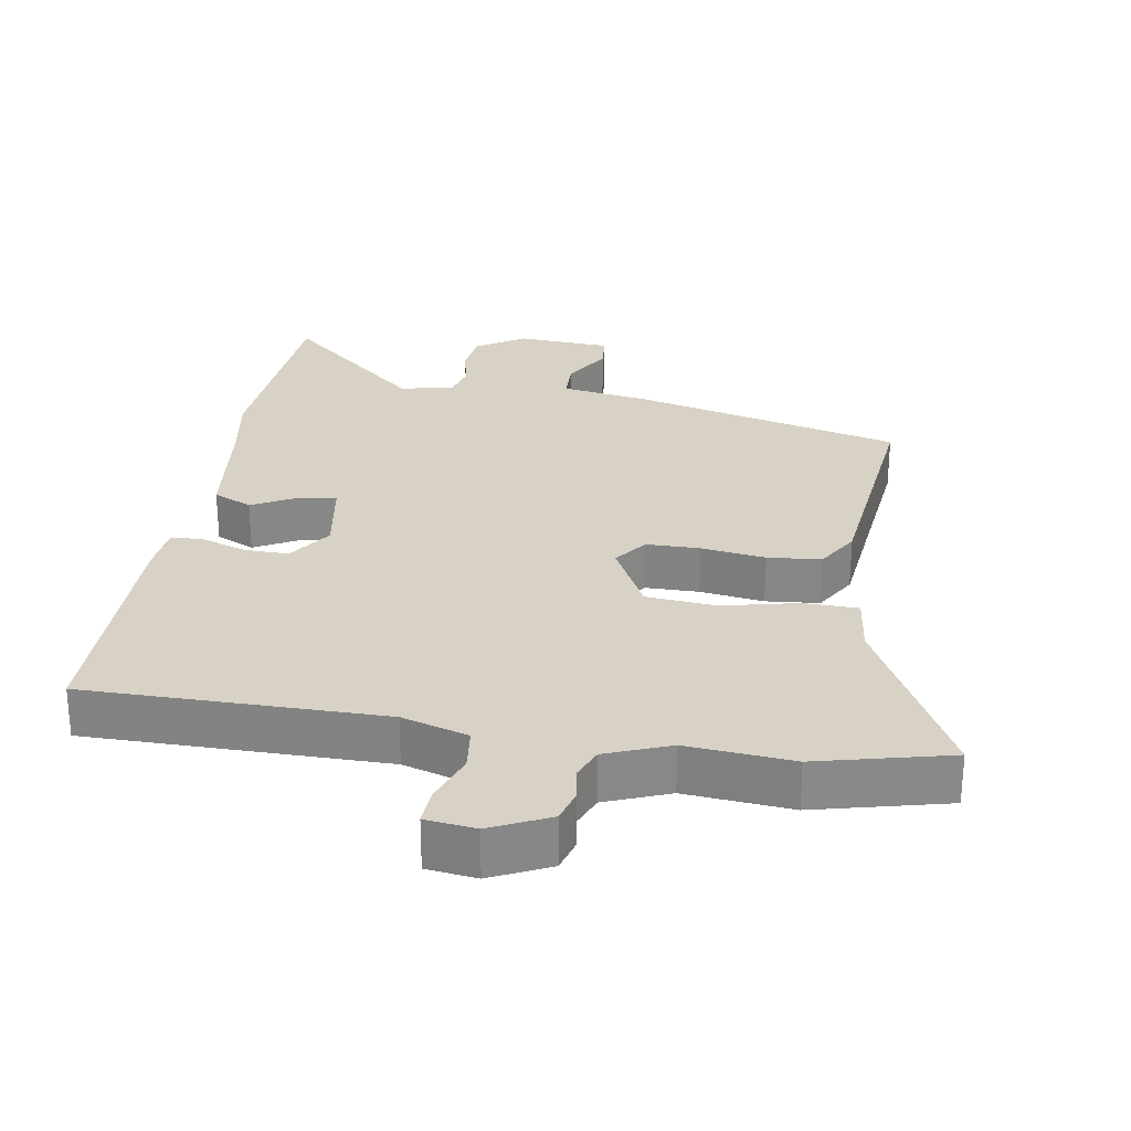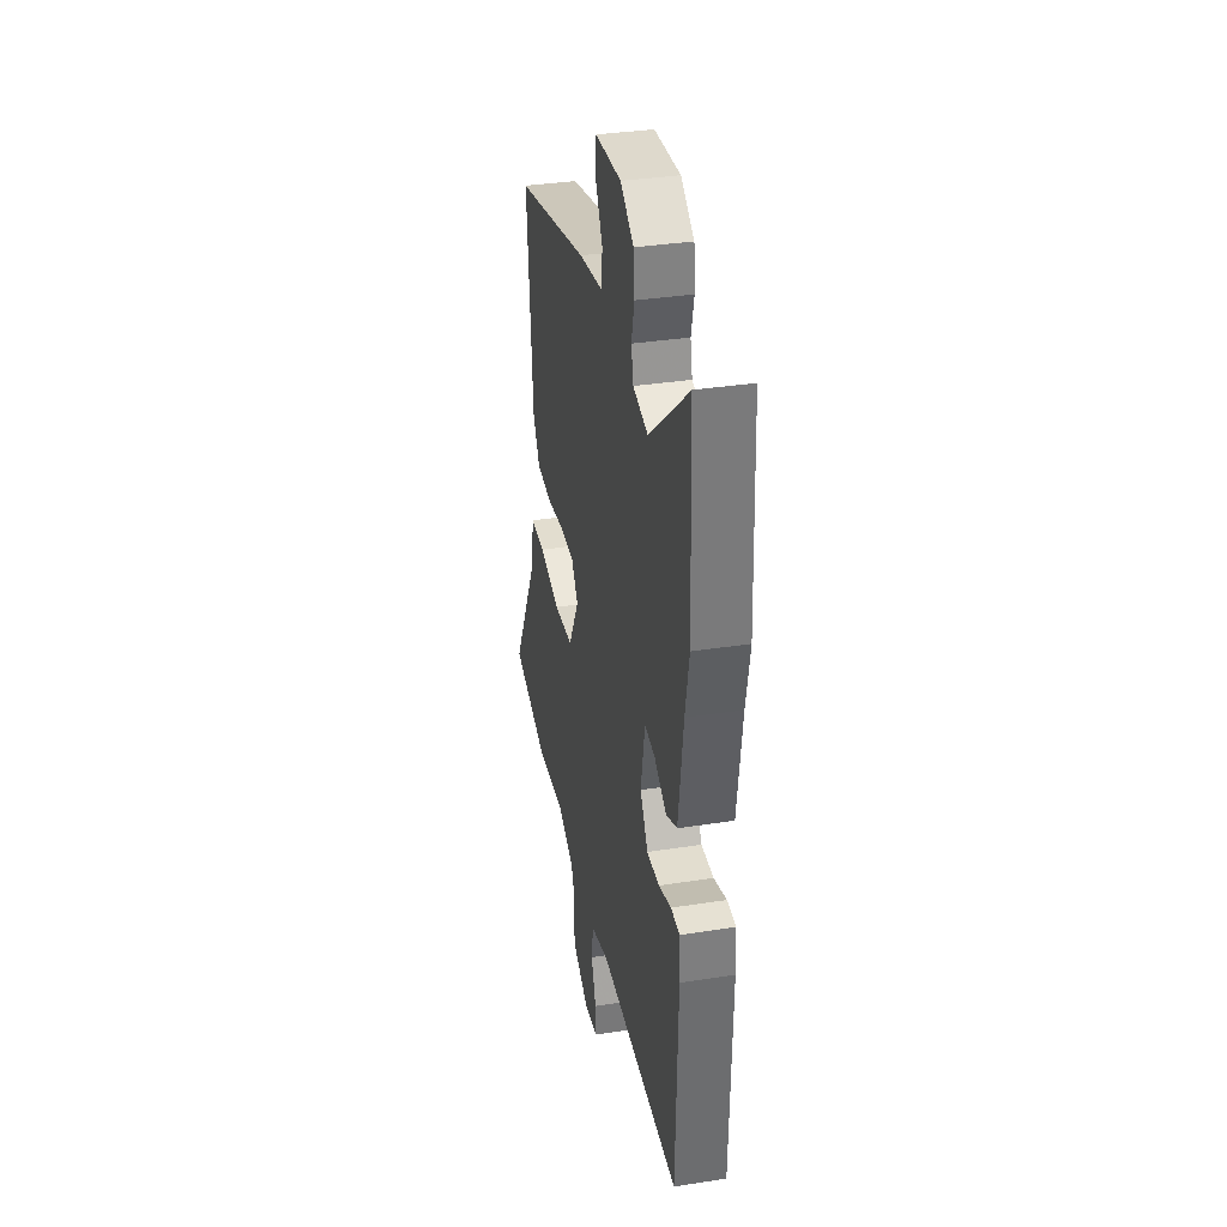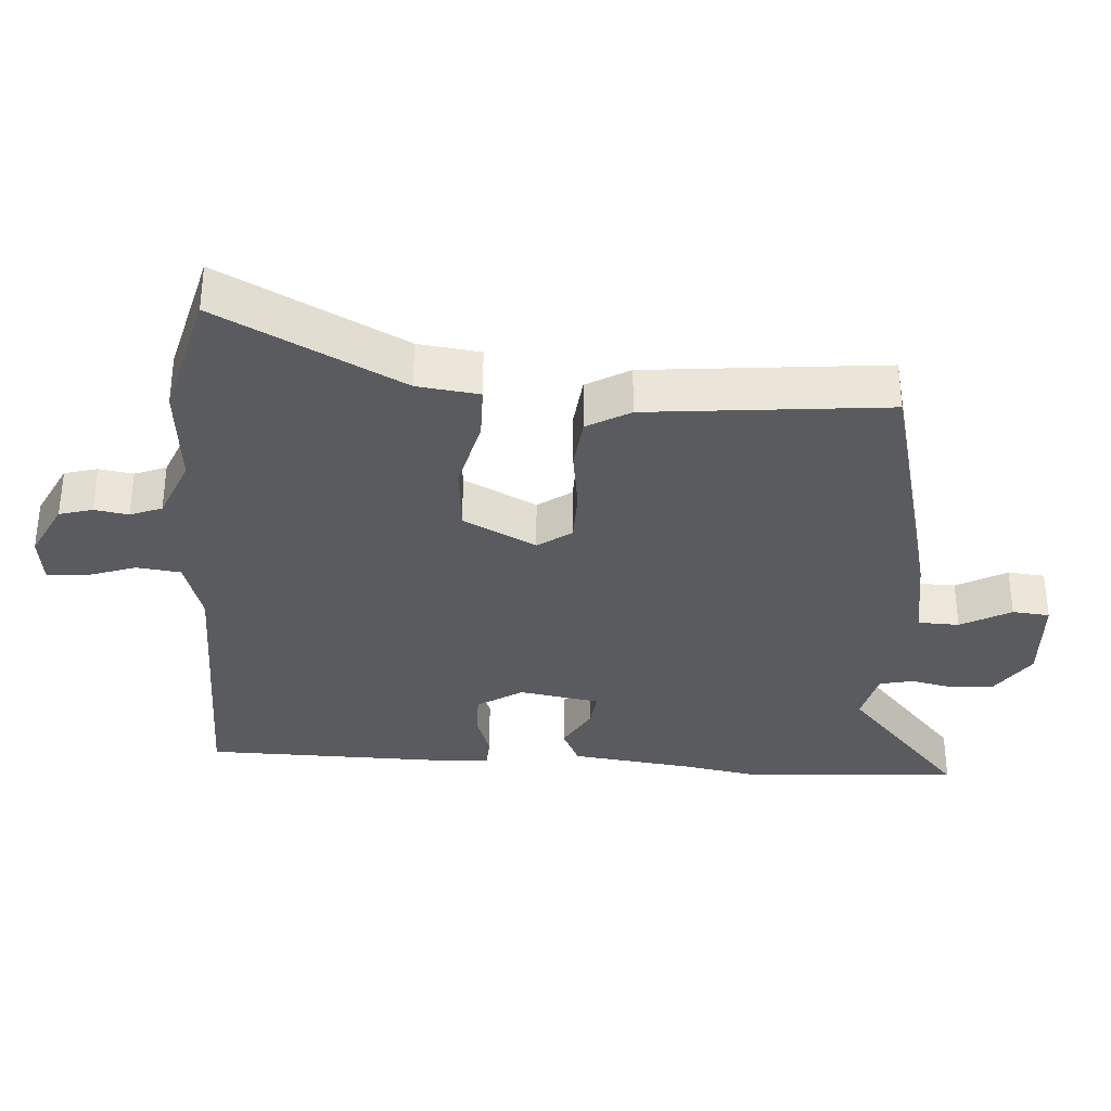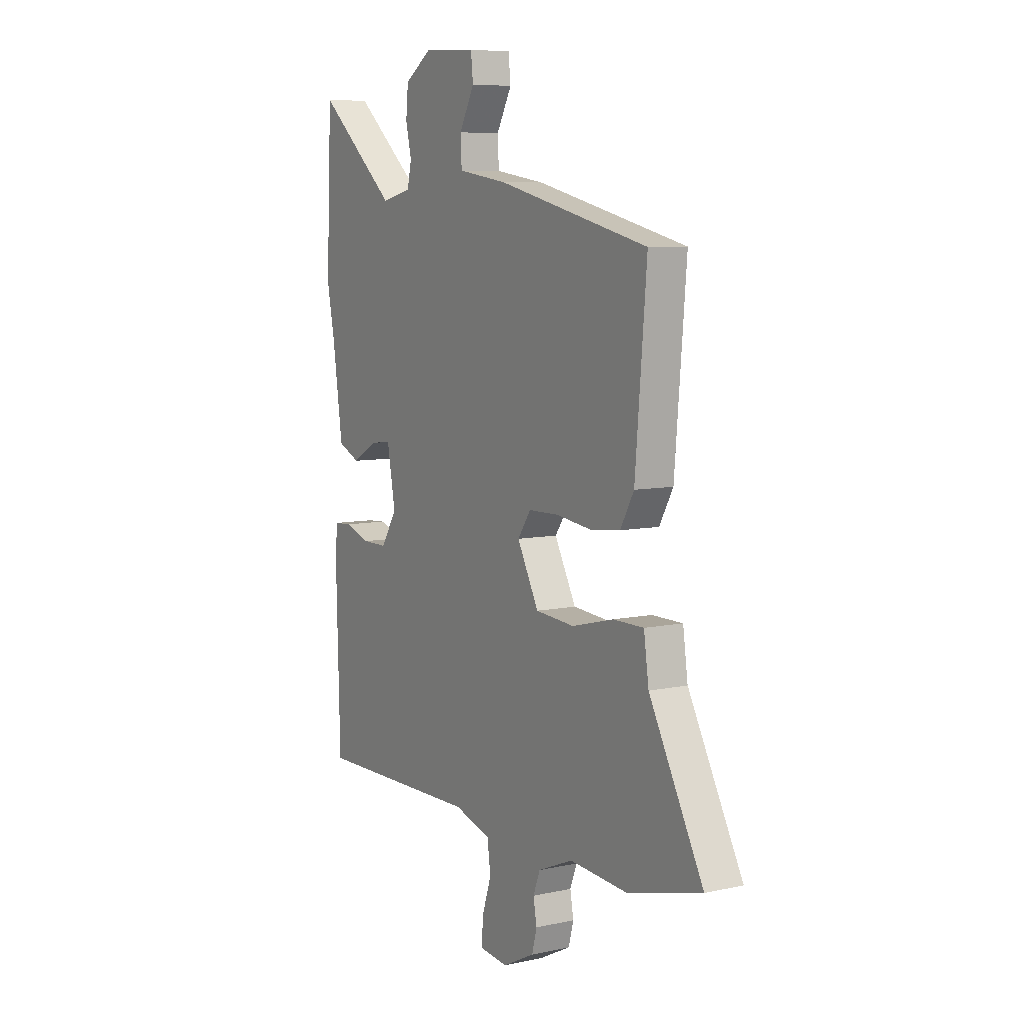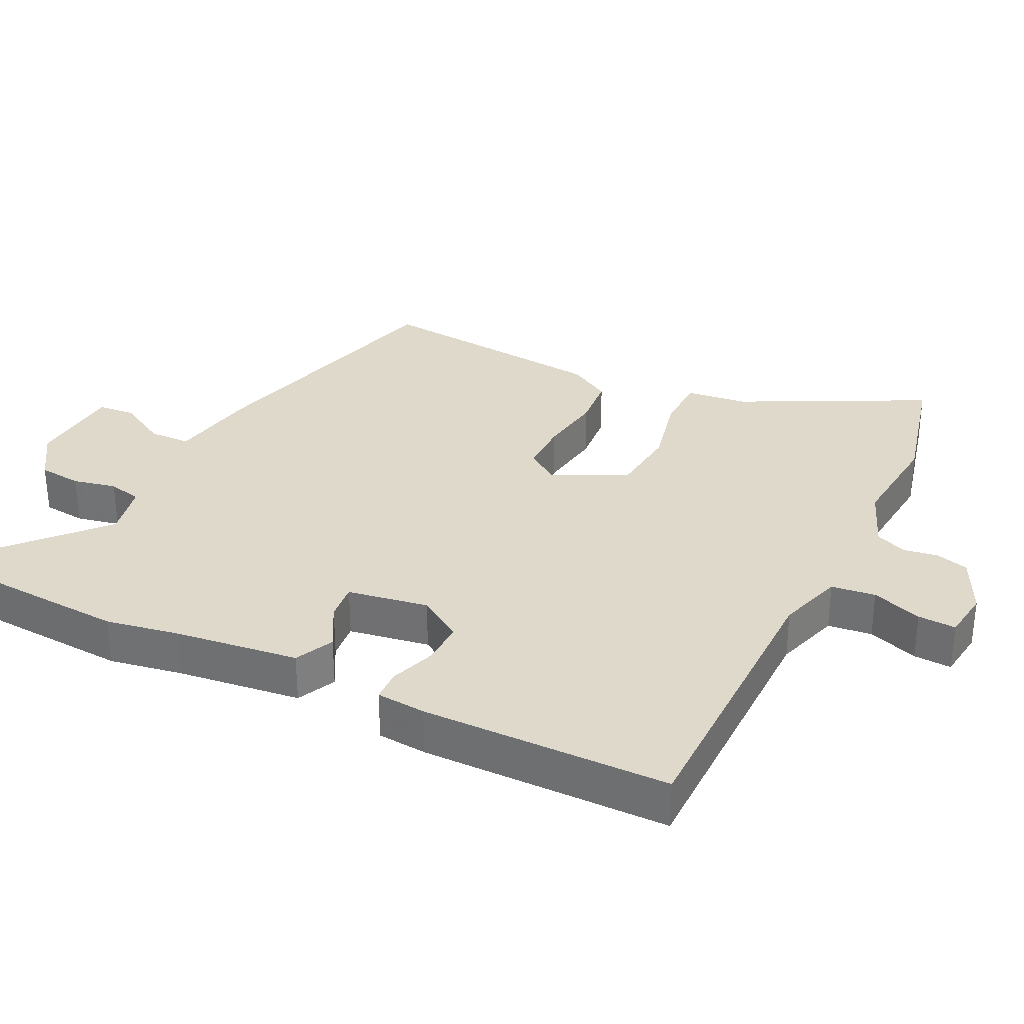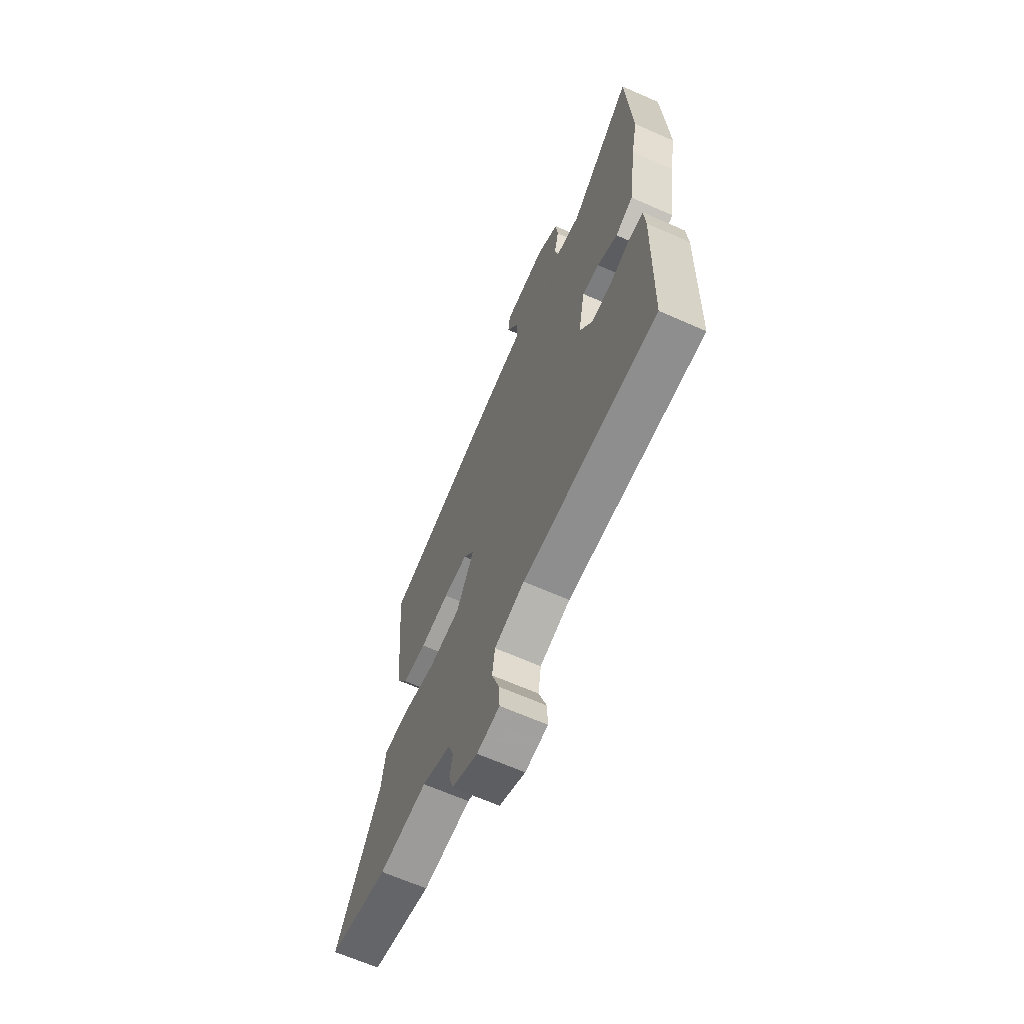
<metadata>
{"format":"obj","ext":"obj","renderer":"f3d","projection":"perspective","resolution":1024,"background":"white","views":[{"elev":27.3,"azim":-169.6,"up":"+Y"},{"elev":35.0,"azim":78.3,"up":"+Z"},{"elev":-33.4,"azim":-93.1,"up":"+Y"},{"elev":7.7,"azim":-121.2,"up":"+Z"},{"elev":31.7,"azim":117.3,"up":"+Y"},{"elev":-66.0,"azim":66.1,"up":"+Z"}]}
</metadata>
<code>
v 0.476 0.07 -0.501
v 0.039 0.07 -0.493
v -0.059 0.07 -0.521
v -0.068 0.07 -0.586
v -0.043 0.07 -0.661
v -0.041 0.07 -0.717
v -0.115 0.07 -0.725
v -0.2 0.07 -0.682
v -0.213 0.07 -0.633
v -0.204 0.07 -0.583
v -0.222 0.07 -0.536
v -0.315 0.07 -0.497
v -0.471 0.07 -0.508
v -0.665 0.07 -0.456
v -0.522 0.07 -0.189
v -0.509 0.07 -0.098
v -0.428 0.07 -0.098
v -0.317 0.07 -0.126
v -0.214 0.07 -0.118
v -0.157 0.07 -0.011
v -0.192 0.07 0.039
v -0.271 0.07 0.041
v -0.366 0.07 0.029
v -0.445 0.07 0.038
v -0.481 0.07 0.102
v -0.511 0.07 0.454
v -0.112 0.07 0.549
v 0.02 0.07 0.569
v 0.023 0.07 0.63
v -0.017 0.07 0.704
v -0.011 0.07 0.759
v 0.129 0.07 0.766
v 0.2 0.07 0.718
v 0.206 0.07 0.654
v 0.191 0.07 0.59
v 0.202 0.07 0.54
v 0.282 0.07 0.521
v 0.491 0.07 0.7
v 0.506 0.07 0.376
v 0.485 0.07 0.269
v 0.459 0.07 0.086
v 0.401 0.07 0.06
v 0.335 0.07 0.098
v 0.28 0.07 0.105
v 0.258 0.07 -0.014
v 0.3 0.07 -0.081
v 0.366 0.07 -0.081
v 0.434 0.07 -0.059
v 0.481 0.07 -0.062
v 0.486 0.07 -0.135
v 0.476 0 -0.501
v 0.039 0 -0.493
v -0.059 0 -0.521
v -0.068 0 -0.586
v -0.043 0 -0.661
v -0.041 0 -0.717
v -0.115 0 -0.725
v -0.2 0 -0.682
v -0.213 0 -0.633
v -0.204 0 -0.583
v -0.222 0 -0.536
v -0.315 0 -0.497
v -0.471 0 -0.508
v -0.665 0 -0.456
v -0.522 0 -0.189
v -0.509 0 -0.098
v -0.428 0 -0.098
v -0.317 0 -0.126
v -0.214 0 -0.118
v -0.157 0 -0.011
v -0.192 0 0.039
v -0.271 0 0.041
v -0.366 0 0.029
v -0.445 0 0.038
v -0.481 0 0.102
v -0.511 0 0.454
v -0.112 0 0.549
v 0.02 0 0.569
v 0.023 0 0.63
v -0.017 0 0.704
v -0.011 0 0.759
v 0.129 0 0.766
v 0.2 0 0.718
v 0.206 0 0.654
v 0.191 0 0.59
v 0.202 0 0.54
v 0.282 0 0.521
v 0.491 0 0.7
v 0.506 0 0.376
v 0.485 0 0.269
v 0.459 0 0.086
v 0.401 0 0.06
v 0.335 0 0.098
v 0.28 0 0.105
v 0.258 0 -0.014
v 0.3 0 -0.081
v 0.366 0 -0.081
v 0.434 0 -0.059
v 0.481 0 -0.062
v 0.486 0 -0.135
f 47 48 49 50
f 46 47 50 1
f 45 46 1 2
f 44 45 2 3
f 40 41 42 43
f 40 43 44
f 37 38 39 40
f 36 37 40 44
f 35 36 44 3
f 33 34 35
f 32 33 35 3
f 29 30 31 32
f 28 29 32
f 25 26 27 28
f 23 24 25 28
f 22 23 28
f 21 22 28 32
f 20 21 32
f 15 16 17 18
f 15 18 19
f 12 13 14 15
f 11 12 15 19
f 10 11 19 20
f 8 9 10
f 4 5 6 7
f 3 4 7 8
f 10 20 32
f 3 8 10 32
f 100 99 98 97
f 51 100 97 96
f 52 51 96 95
f 53 52 95 94
f 93 92 91 90
f 94 93 90
f 90 89 88 87
f 94 90 87 86
f 53 94 86 85
f 85 84 83
f 53 85 83 82
f 82 81 80 79
f 82 79 78
f 78 77 76 75
f 78 75 74 73
f 78 73 72
f 82 78 72 71
f 82 71 70
f 68 67 66 65
f 69 68 65
f 65 64 63 62
f 69 65 62 61
f 70 69 61 60
f 60 59 58
f 57 56 55 54
f 58 57 54 53
f 82 70 60
f 82 60 58 53
f 1 51 52 2
f 2 52 53 3
f 3 53 54 4
f 4 54 55 5
f 5 55 56 6
f 6 56 57 7
f 7 57 58 8
f 8 58 59 9
f 9 59 60 10
f 10 60 61 11
f 11 61 62 12
f 12 62 63 13
f 13 63 64 14
f 14 64 65 15
f 15 65 66 16
f 16 66 67 17
f 17 67 68 18
f 18 68 69 19
f 19 69 70 20
f 20 70 71 21
f 21 71 72 22
f 22 72 73 23
f 23 73 74 24
f 24 74 75 25
f 25 75 76 26
f 26 76 77 27
f 27 77 78 28
f 28 78 79 29
f 29 79 80 30
f 30 80 81 31
f 31 81 82 32
f 32 82 83 33
f 33 83 84 34
f 34 84 85 35
f 35 85 86 36
f 36 86 87 37
f 37 87 88 38
f 38 88 89 39
f 39 89 90 40
f 40 90 91 41
f 41 91 92 42
f 42 92 93 43
f 43 93 94 44
f 44 94 95 45
f 45 95 96 46
f 46 96 97 47
f 47 97 98 48
f 48 98 99 49
f 49 99 100 50
f 50 100 51 1

</code>
